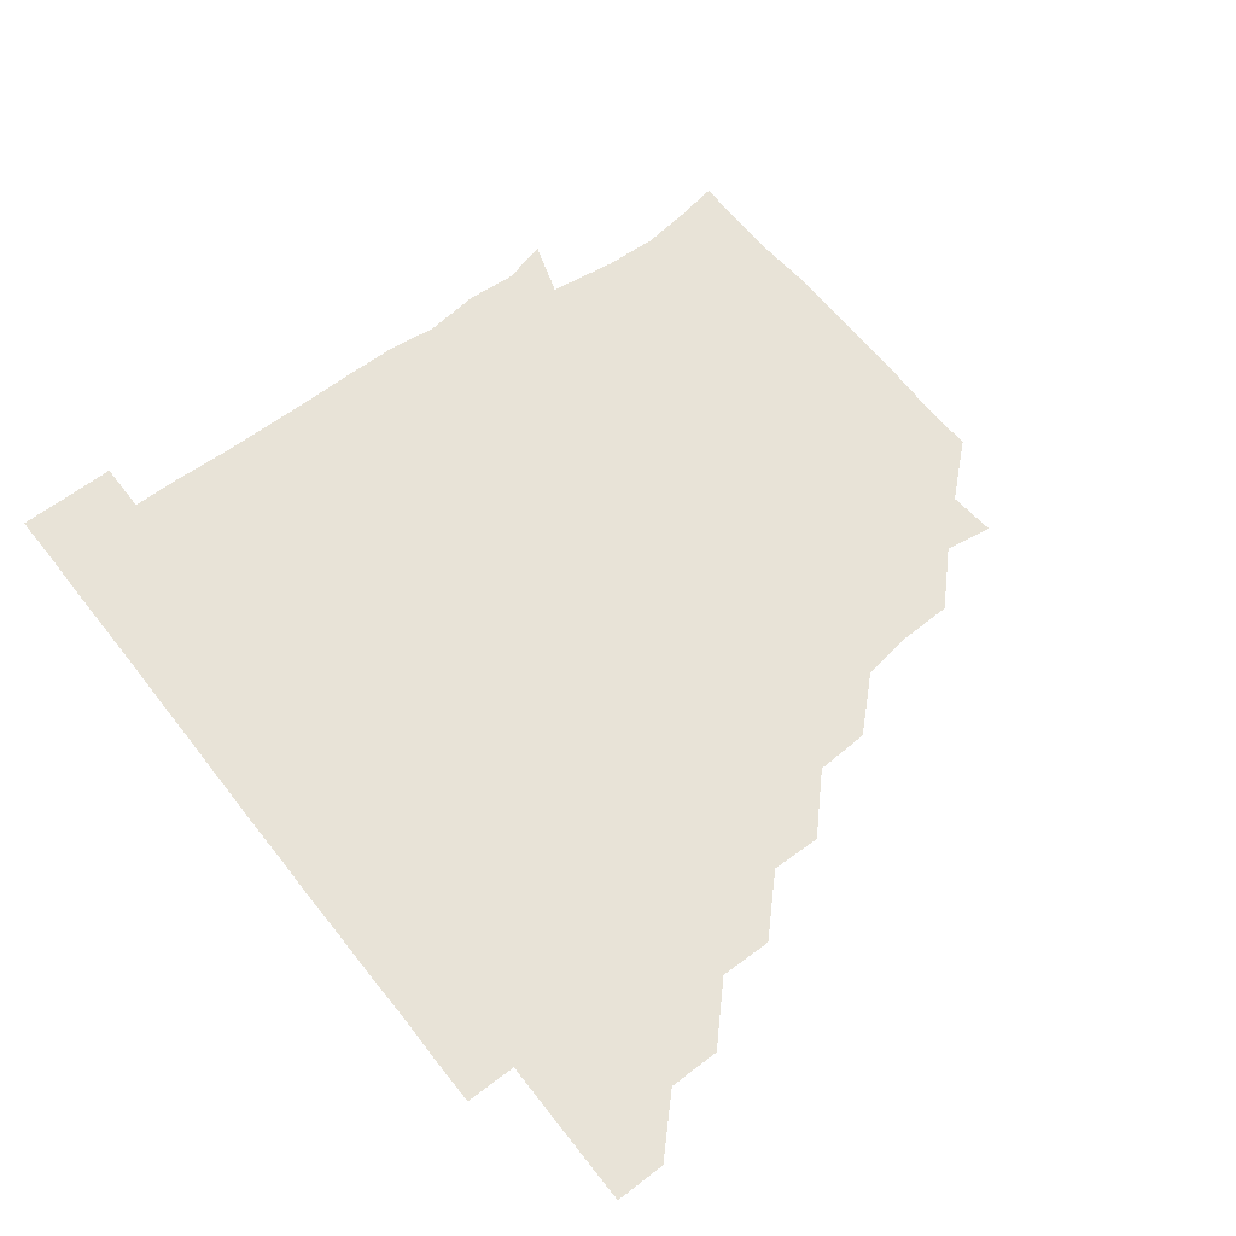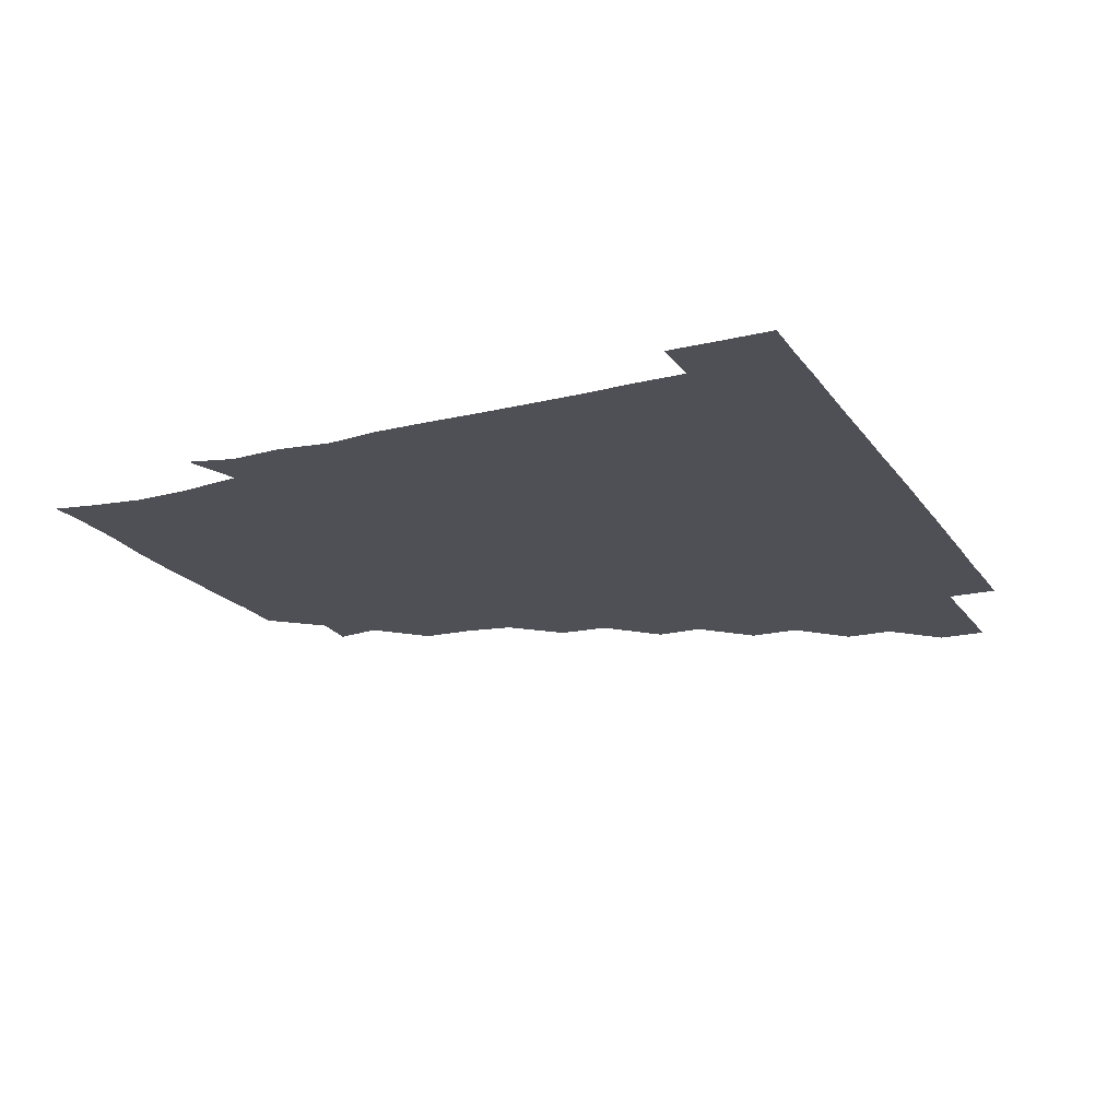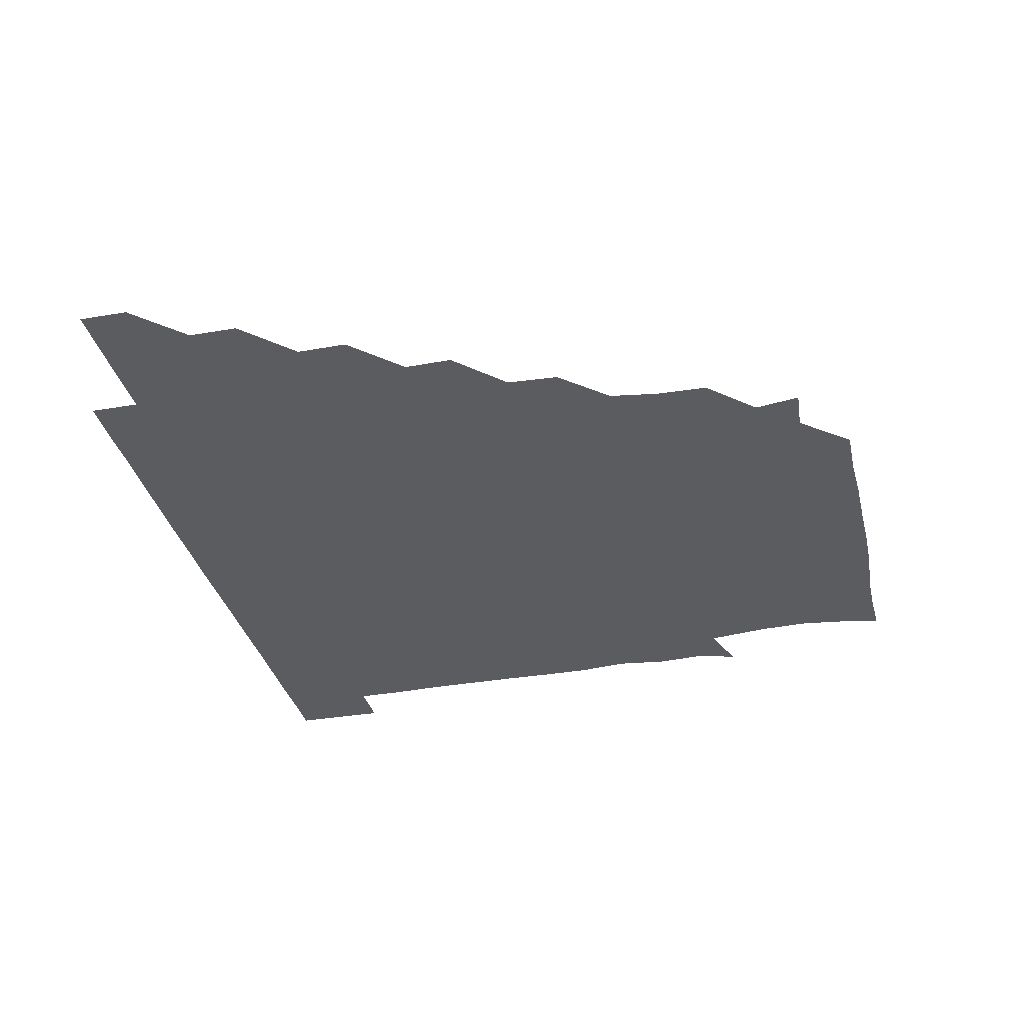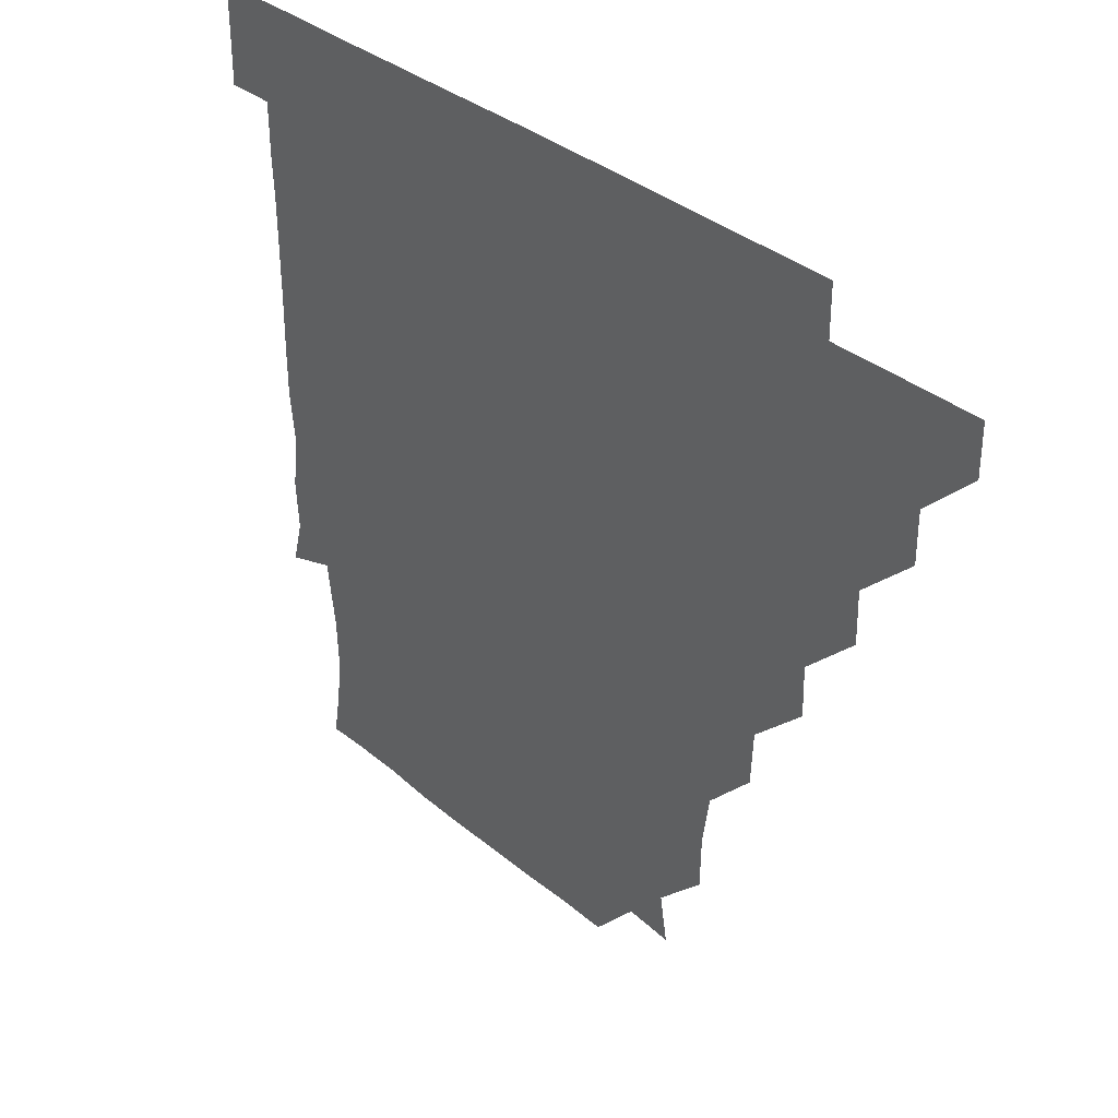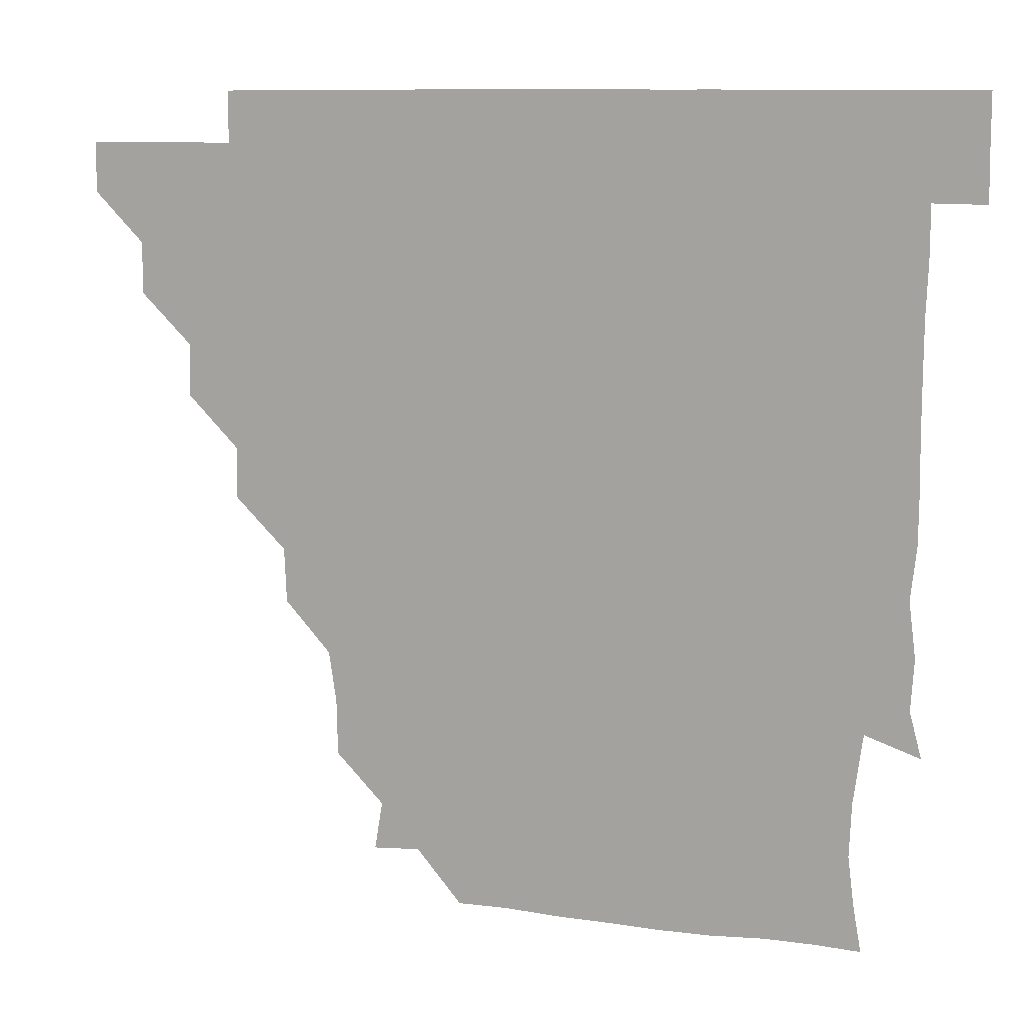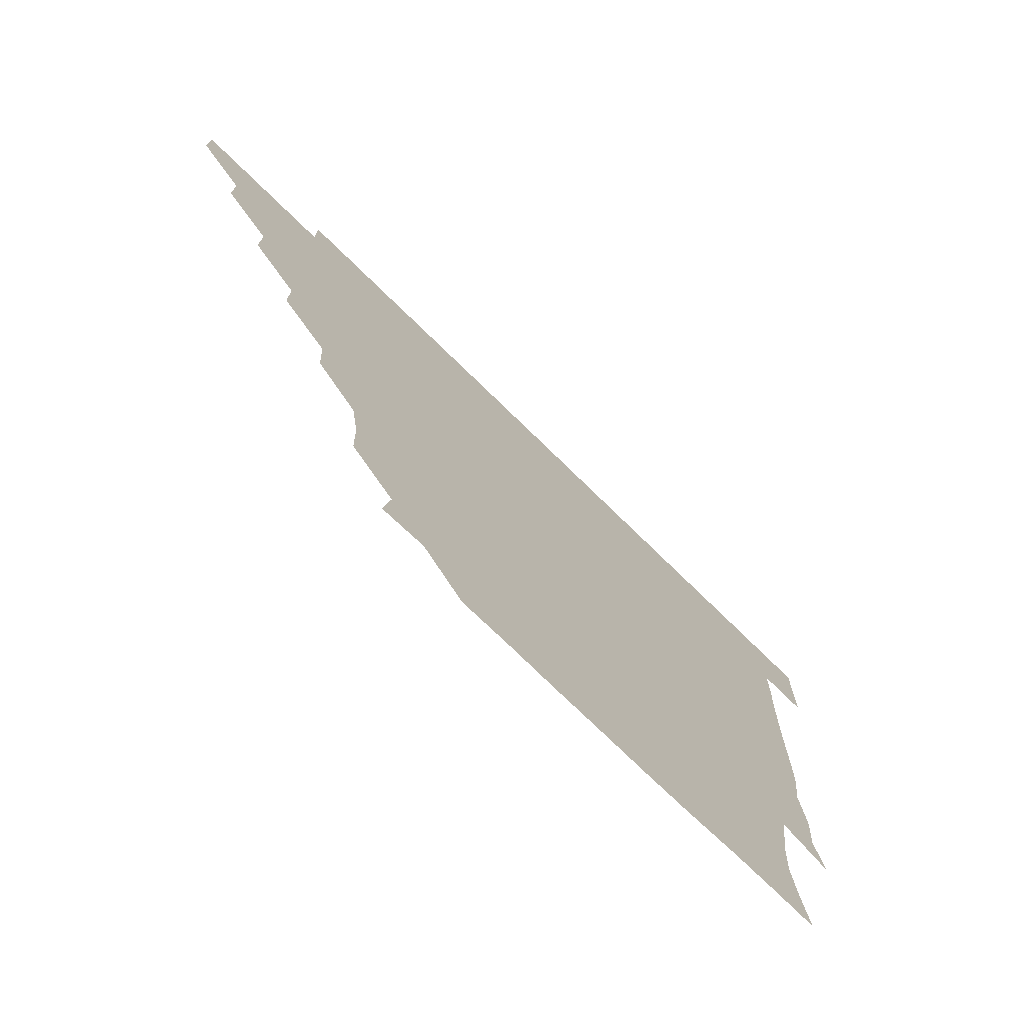
<metadata>
{"format":"obj","ext":"obj","renderer":"f3d","projection":"perspective","resolution":1024,"background":"white","views":[{"elev":62.0,"azim":-128.0,"up":"+Z"},{"elev":-19.3,"azim":114.4,"up":"+Z"},{"elev":-33.6,"azim":-76.9,"up":"+Z"},{"elev":34.8,"azim":-131.9,"up":"+Y"},{"elev":9.6,"azim":21.0,"up":"+Y"},{"elev":-74.1,"azim":-44.4,"up":"+Y"}]}
</metadata>
<code>
v 451 346 0
v 451 361 0
v 466.1 315.7 0
v 466.1 330.9 0
v 466.1 346 0
v 466 361 0
v 481.5 285 0
v 481.7 300.5 0
v 481.2 316.2 0
v 481.1 331.1 0
v 481 346 0
v 481 361 0
v 496.6 254.7 0
v 496.9 269.7 0
v 496.1 285.7 0
v 496.1 301.5 0
v 496.1 316.2 0
v 496 331 0
v 496.1 346 0
v 496.2 360.9 0
v 496.2 376.2 0
v 513 223.7 0
v 512.2 239.6 0
v 510.9 255.1 0
v 511.4 271.7 0
v 511.1 286.1 0
v 511 301 0
v 511 316.1 0
v 511 331.1 0
v 511 345.9 0
v 511 360.7 0
v 510.9 376.3 0
v 529.4 177.8 0
v 529.1 193.8 0
v 526.8 208.9 0
v 526.2 226.5 0
v 526.4 241.4 0
v 526.4 256.7 0
v 526.2 271.6 0
v 526.2 286.4 0
v 526 301 0
v 526 316 0
v 526 330.9 0
v 526 345.9 0
v 526 361 0
v 526 376.1 0
v 541.5 149.3 0
v 543.9 163.4 0
v 542.6 180.5 0
v 541.3 196.5 0
v 541.4 211.5 0
v 541 225.6 0
v 541 241.7 0
v 541.3 256.2 0
v 541.1 271.4 0
v 541 286 0
v 541.2 301.2 0
v 541.1 316 0
v 540.9 331 0
v 541.1 345.8 0
v 541 360.9 0
v 541 376.3 0
v 555.6 150.4 0
v 556.1 165.6 0
v 556.2 182.8 0
v 556.6 196.2 0
v 555.9 211.5 0
v 556.5 226.1 0
v 555.8 241.2 0
v 556.3 256.9 0
v 555.9 270.8 0
v 556.1 286.1 0
v 556.1 301.2 0
v 556.1 316.1 0
v 556.4 331 0
v 556 346 0
v 556.1 360.7 0
v 556 376.3 0
v 569.2 135 0
v 570.6 152.3 0
v 571.7 166.5 0
v 570.7 182 0
v 571.2 197.1 0
v 571.1 211.6 0
v 571.3 227.2 0
v 571.5 241.1 0
v 571 256.7 0
v 571 271 0
v 571.2 286.4 0
v 571 301.1 0
v 570.9 315.8 0
v 571.1 331 0
v 571 346 0
v 571.1 360.5 0
v 570.8 376.4 0
v 584.4 135.3 0
v 586.2 151.6 0
v 585.9 166.8 0
v 586.7 181.3 0
v 586 196.1 0
v 586.1 211.2 0
v 586 225.8 0
v 585.9 241.7 0
v 585.9 256.3 0
v 586.1 271 0
v 586.1 286.4 0
v 585.9 300.9 0
v 586 316 0
v 586.2 330.9 0
v 586 346 0
v 586 360.8 0
v 585.9 376.3 0
v 600.3 134.8 0
v 601.7 151.6 0
v 600.7 166.2 0
v 601.4 181.5 0
v 600.9 196.7 0
v 601 211.3 0
v 601.2 226.9 0
v 601 241.3 0
v 601 255.7 0
v 601 271.3 0
v 601 286.3 0
v 601.1 301.2 0
v 601 316 0
v 601.1 330.9 0
v 601 346 0
v 601 360.9 0
v 600.7 376.4 0
v 616.1 134.7 0
v 616.5 151.9 0
v 616.4 166.4 0
v 616.3 181.8 0
v 615.9 196.3 0
v 615.9 211.5 0
v 615.9 226.7 0
v 615.9 241.2 0
v 616.1 256.6 0
v 616 271.5 0
v 616 286 0
v 616.1 301.3 0
v 616.1 316.1 0
v 616 331.1 0
v 615.9 346.1 0
v 616.2 360.8 0
v 615.6 376.3 0
v 631.7 134.5 0
v 630.7 151.6 0
v 631.5 166.7 0
v 630.8 182.2 0
v 631.1 196.8 0
v 630.9 211.6 0
v 630.7 226.7 0
v 631.1 241.2 0
v 631.2 256.2 0
v 630.9 271.1 0
v 631.1 286 0
v 631 301 0
v 631.1 316.2 0
v 631.2 331 0
v 631.1 346 0
v 631.4 360.5 0
v 630.6 376.2 0
v 647.4 134.8 0
v 645.2 151.6 0
v 646.3 167.2 0
v 645.7 182.2 0
v 646 197 0
v 646 211.6 0
v 645.9 226.2 0
v 645.9 241.2 0
v 646.1 256.7 0
v 646.1 270.9 0
v 646 286.5 0
v 646.1 301.2 0
v 646 316.1 0
v 646 331 0
v 646.2 346 0
v 646.2 360.8 0
v 645.6 376.2 0
v 663.6 135.9 0
v 660.6 151.3 0
v 660.5 167.3 0
v 660.4 182.4 0
v 660.8 197.3 0
v 660.9 211.6 0
v 661 226.3 0
v 661 241.1 0
v 660.7 256.7 0
v 661.1 271.6 0
v 661.2 285.9 0
v 660.9 301.4 0
v 661.1 316.1 0
v 661.1 331.1 0
v 661.2 345.9 0
v 661.1 360.9 0
v 660.8 376 0
v 678.4 136 0
v 675.6 150.6 0
v 674.4 166.5 0
v 675.3 181.3 0
v 675.8 197.6 0
v 675.6 211.4 0
v 675.7 226.6 0
v 675.6 241.7 0
v 675.6 256.7 0
v 675.7 271.5 0
v 675.9 287.2 0
v 676 301.2 0
v 676.1 316.3 0
v 676 331 0
v 676.2 345.9 0
v 676 361.2 0
v 675.9 376 0
v 691.7 135.5 0
v 689.3 148.6 0
v 687.6 163 0
v 688.3 178.6 0
v 691.1 198.7 0
v 689.6 211.8 0
v 689.7 226.9 0
v 690.3 240.6 0
v 690.3 256.4 0
v 690.2 271.7 0
v 690 287 0
v 690.8 301 0
v 690.9 316.6 0
v 691 331.2 0
v 691 346 0
v 691 361 0
v 690.7 376 0
v 707.3 193.4 0
v 703.8 206.6 0
v 704.9 221.5 0
v 702.9 237.7 0
v 704.7 253.3 0
v 704.8 268.5 0
v 704.7 283.9 0
v 704.8 299.7 0
v 705 315.6 0
v 705.7 330.9 0
v 705.8 346.1 0
v 706 361 0
v 706.1 375.9 0
v 721.1 346 0
v 720.9 361 0
v 721 376 0
f 4 5 1
f 1 5 2
f 5 6 2
f 8 9 3
f 3 9 4
f 9 10 4
f 4 10 5
f 10 11 5
f 5 11 6
f 11 12 6
f 14 15 7
f 7 15 8
f 15 16 8
f 8 16 9
f 16 17 9
f 9 17 10
f 17 18 10
f 10 18 11
f 18 19 11
f 11 19 12
f 19 20 12
f 23 24 13
f 13 24 14
f 24 25 14
f 14 25 15
f 25 26 15
f 15 26 16
f 26 27 16
f 16 27 17
f 27 28 17
f 17 28 18
f 28 29 18
f 18 29 19
f 29 30 19
f 19 30 20
f 30 31 20
f 20 31 21
f 31 32 21
f 35 36 22
f 22 36 23
f 36 37 23
f 23 37 24
f 37 38 24
f 24 38 25
f 38 39 25
f 25 39 26
f 39 40 26
f 26 40 27
f 40 41 27
f 27 41 28
f 41 42 28
f 28 42 29
f 42 43 29
f 29 43 30
f 43 44 30
f 30 44 31
f 44 45 31
f 31 45 32
f 45 46 32
f 48 49 33
f 33 49 34
f 49 50 34
f 34 50 35
f 50 51 35
f 35 51 36
f 51 52 36
f 36 52 37
f 52 53 37
f 37 53 38
f 53 54 38
f 38 54 39
f 54 55 39
f 39 55 40
f 55 56 40
f 40 56 41
f 56 57 41
f 41 57 42
f 57 58 42
f 42 58 43
f 58 59 43
f 43 59 44
f 59 60 44
f 44 60 45
f 60 61 45
f 45 61 46
f 61 62 46
f 47 63 48
f 63 64 48
f 48 64 49
f 64 65 49
f 49 65 50
f 65 66 50
f 50 66 51
f 66 67 51
f 51 67 52
f 67 68 52
f 52 68 53
f 68 69 53
f 53 69 54
f 69 70 54
f 54 70 55
f 70 71 55
f 55 71 56
f 71 72 56
f 56 72 57
f 72 73 57
f 57 73 58
f 73 74 58
f 58 74 59
f 74 75 59
f 59 75 60
f 75 76 60
f 60 76 61
f 76 77 61
f 61 77 62
f 77 78 62
f 79 80 63
f 63 80 64
f 80 81 64
f 64 81 65
f 81 82 65
f 65 82 66
f 82 83 66
f 66 83 67
f 83 84 67
f 67 84 68
f 84 85 68
f 68 85 69
f 85 86 69
f 69 86 70
f 86 87 70
f 70 87 71
f 87 88 71
f 71 88 72
f 88 89 72
f 72 89 73
f 89 90 73
f 73 90 74
f 90 91 74
f 74 91 75
f 91 92 75
f 75 92 76
f 92 93 76
f 76 93 77
f 93 94 77
f 77 94 78
f 94 95 78
f 79 96 80
f 96 97 80
f 80 97 81
f 97 98 81
f 81 98 82
f 98 99 82
f 82 99 83
f 99 100 83
f 83 100 84
f 100 101 84
f 84 101 85
f 101 102 85
f 85 102 86
f 102 103 86
f 86 103 87
f 103 104 87
f 87 104 88
f 104 105 88
f 88 105 89
f 105 106 89
f 89 106 90
f 106 107 90
f 90 107 91
f 107 108 91
f 91 108 92
f 108 109 92
f 92 109 93
f 109 110 93
f 93 110 94
f 110 111 94
f 94 111 95
f 111 112 95
f 96 113 97
f 113 114 97
f 97 114 98
f 114 115 98
f 98 115 99
f 115 116 99
f 99 116 100
f 116 117 100
f 100 117 101
f 117 118 101
f 101 118 102
f 118 119 102
f 102 119 103
f 119 120 103
f 103 120 104
f 120 121 104
f 104 121 105
f 121 122 105
f 105 122 106
f 122 123 106
f 106 123 107
f 123 124 107
f 107 124 108
f 124 125 108
f 108 125 109
f 125 126 109
f 109 126 110
f 126 127 110
f 110 127 111
f 127 128 111
f 111 128 112
f 128 129 112
f 113 130 114
f 130 131 114
f 114 131 115
f 131 132 115
f 115 132 116
f 132 133 116
f 116 133 117
f 133 134 117
f 117 134 118
f 134 135 118
f 118 135 119
f 135 136 119
f 119 136 120
f 136 137 120
f 120 137 121
f 137 138 121
f 121 138 122
f 138 139 122
f 122 139 123
f 139 140 123
f 123 140 124
f 140 141 124
f 124 141 125
f 141 142 125
f 125 142 126
f 142 143 126
f 126 143 127
f 143 144 127
f 127 144 128
f 144 145 128
f 128 145 129
f 145 146 129
f 130 147 131
f 147 148 131
f 131 148 132
f 148 149 132
f 132 149 133
f 149 150 133
f 133 150 134
f 150 151 134
f 134 151 135
f 151 152 135
f 135 152 136
f 152 153 136
f 136 153 137
f 153 154 137
f 137 154 138
f 154 155 138
f 138 155 139
f 155 156 139
f 139 156 140
f 156 157 140
f 140 157 141
f 157 158 141
f 141 158 142
f 158 159 142
f 142 159 143
f 159 160 143
f 143 160 144
f 160 161 144
f 144 161 145
f 161 162 145
f 145 162 146
f 162 163 146
f 147 164 148
f 164 165 148
f 148 165 149
f 165 166 149
f 149 166 150
f 166 167 150
f 150 167 151
f 167 168 151
f 151 168 152
f 168 169 152
f 152 169 153
f 169 170 153
f 153 170 154
f 170 171 154
f 154 171 155
f 171 172 155
f 155 172 156
f 172 173 156
f 156 173 157
f 173 174 157
f 157 174 158
f 174 175 158
f 158 175 159
f 175 176 159
f 159 176 160
f 176 177 160
f 160 177 161
f 177 178 161
f 161 178 162
f 178 179 162
f 162 179 163
f 179 180 163
f 164 181 165
f 181 182 165
f 165 182 166
f 182 183 166
f 166 183 167
f 183 184 167
f 167 184 168
f 184 185 168
f 168 185 169
f 185 186 169
f 169 186 170
f 186 187 170
f 170 187 171
f 187 188 171
f 171 188 172
f 188 189 172
f 172 189 173
f 189 190 173
f 173 190 174
f 190 191 174
f 174 191 175
f 191 192 175
f 175 192 176
f 192 193 176
f 176 193 177
f 193 194 177
f 177 194 178
f 194 195 178
f 178 195 179
f 195 196 179
f 179 196 180
f 196 197 180
f 181 198 182
f 198 199 182
f 182 199 183
f 199 200 183
f 183 200 184
f 200 201 184
f 184 201 185
f 201 202 185
f 185 202 186
f 202 203 186
f 186 203 187
f 203 204 187
f 187 204 188
f 204 205 188
f 188 205 189
f 205 206 189
f 189 206 190
f 206 207 190
f 190 207 191
f 207 208 191
f 191 208 192
f 208 209 192
f 192 209 193
f 209 210 193
f 193 210 194
f 210 211 194
f 194 211 195
f 211 212 195
f 195 212 196
f 212 213 196
f 196 213 197
f 213 214 197
f 198 215 199
f 215 216 199
f 199 216 200
f 216 217 200
f 200 217 201
f 217 218 201
f 201 218 202
f 218 219 202
f 202 219 203
f 219 220 203
f 203 220 204
f 220 221 204
f 204 221 205
f 221 222 205
f 205 222 206
f 222 223 206
f 206 223 207
f 223 224 207
f 207 224 208
f 224 225 208
f 208 225 209
f 225 226 209
f 209 226 210
f 226 227 210
f 210 227 211
f 227 228 211
f 211 228 212
f 228 229 212
f 212 229 213
f 229 230 213
f 213 230 214
f 230 231 214
f 219 232 220
f 232 233 220
f 220 233 221
f 233 234 221
f 221 234 222
f 234 235 222
f 222 235 223
f 235 236 223
f 223 236 224
f 236 237 224
f 224 237 225
f 237 238 225
f 225 238 226
f 238 239 226
f 226 239 227
f 239 240 227
f 227 240 228
f 240 241 228
f 228 241 229
f 241 242 229
f 229 242 230
f 242 243 230
f 230 243 231
f 243 244 231
f 242 245 243
f 245 246 243
f 243 246 244
f 246 247 244

</code>
